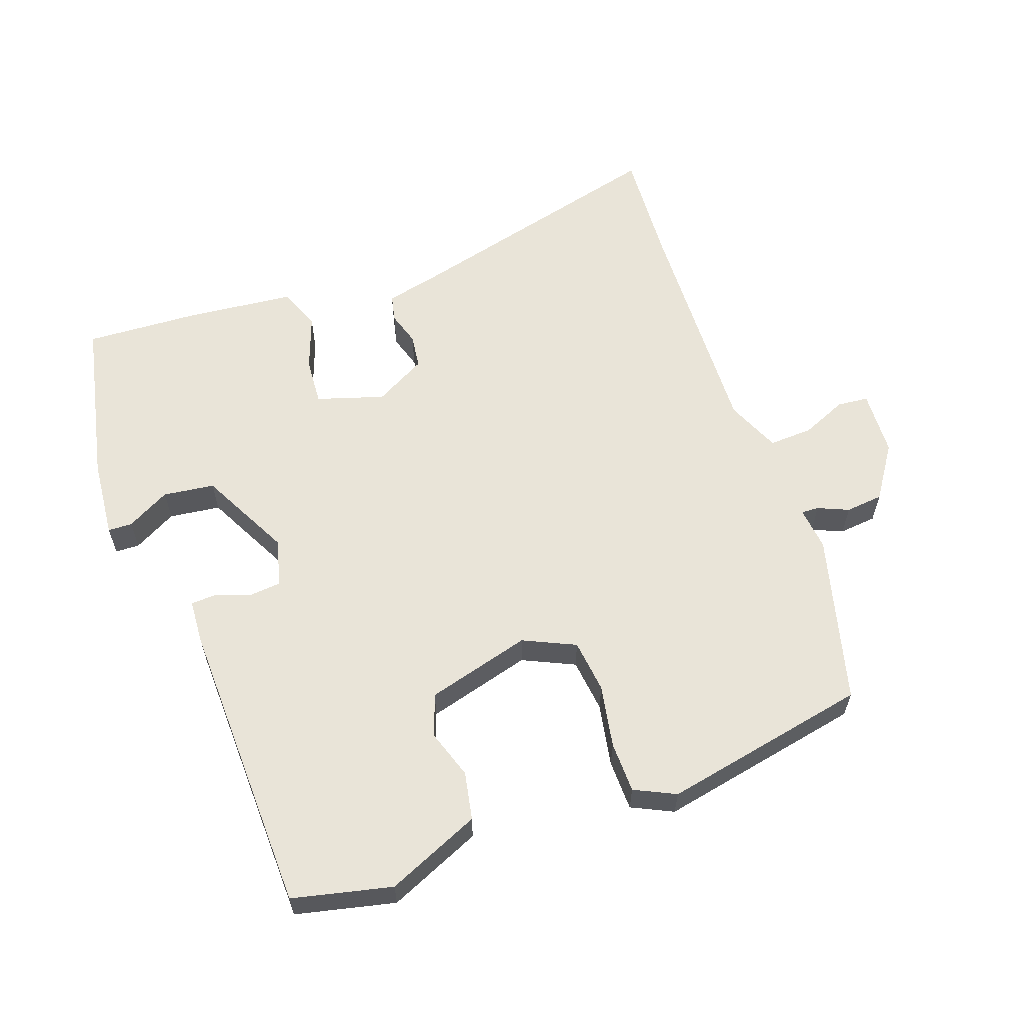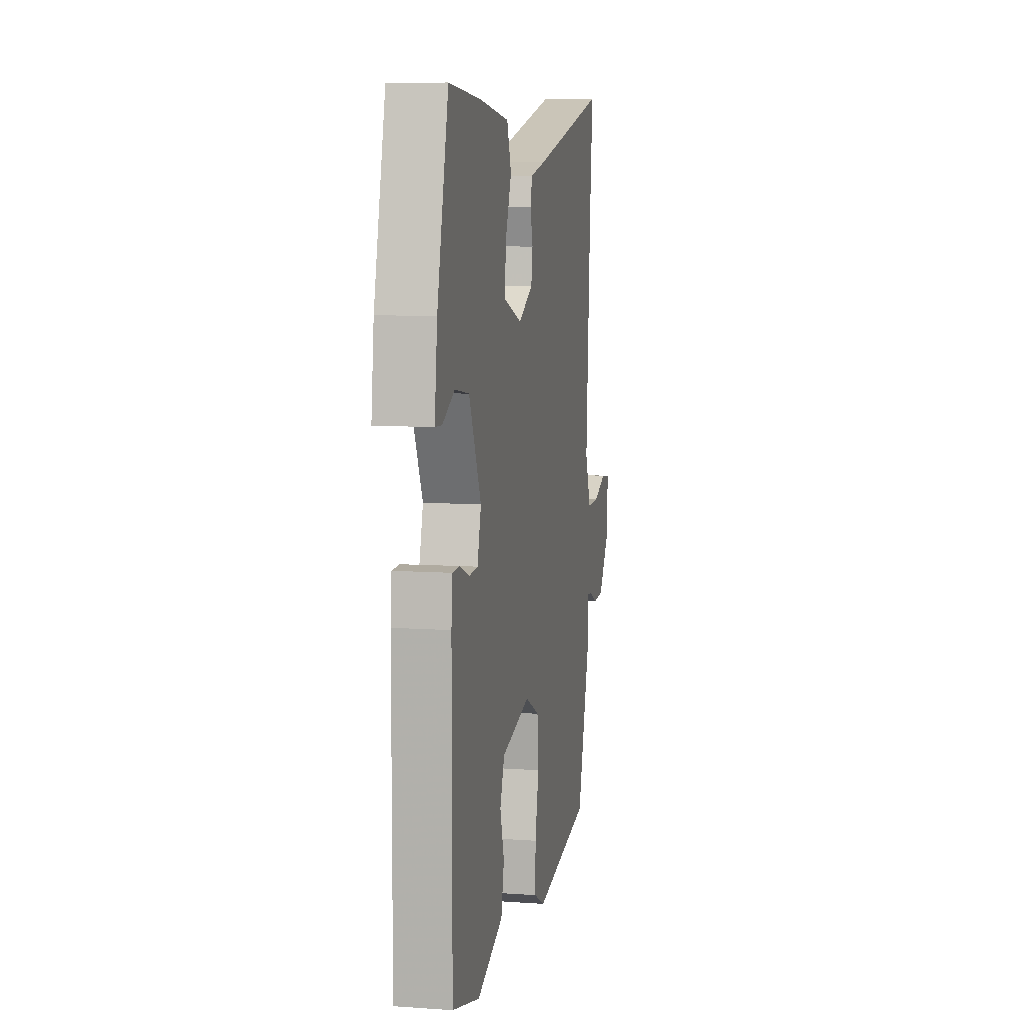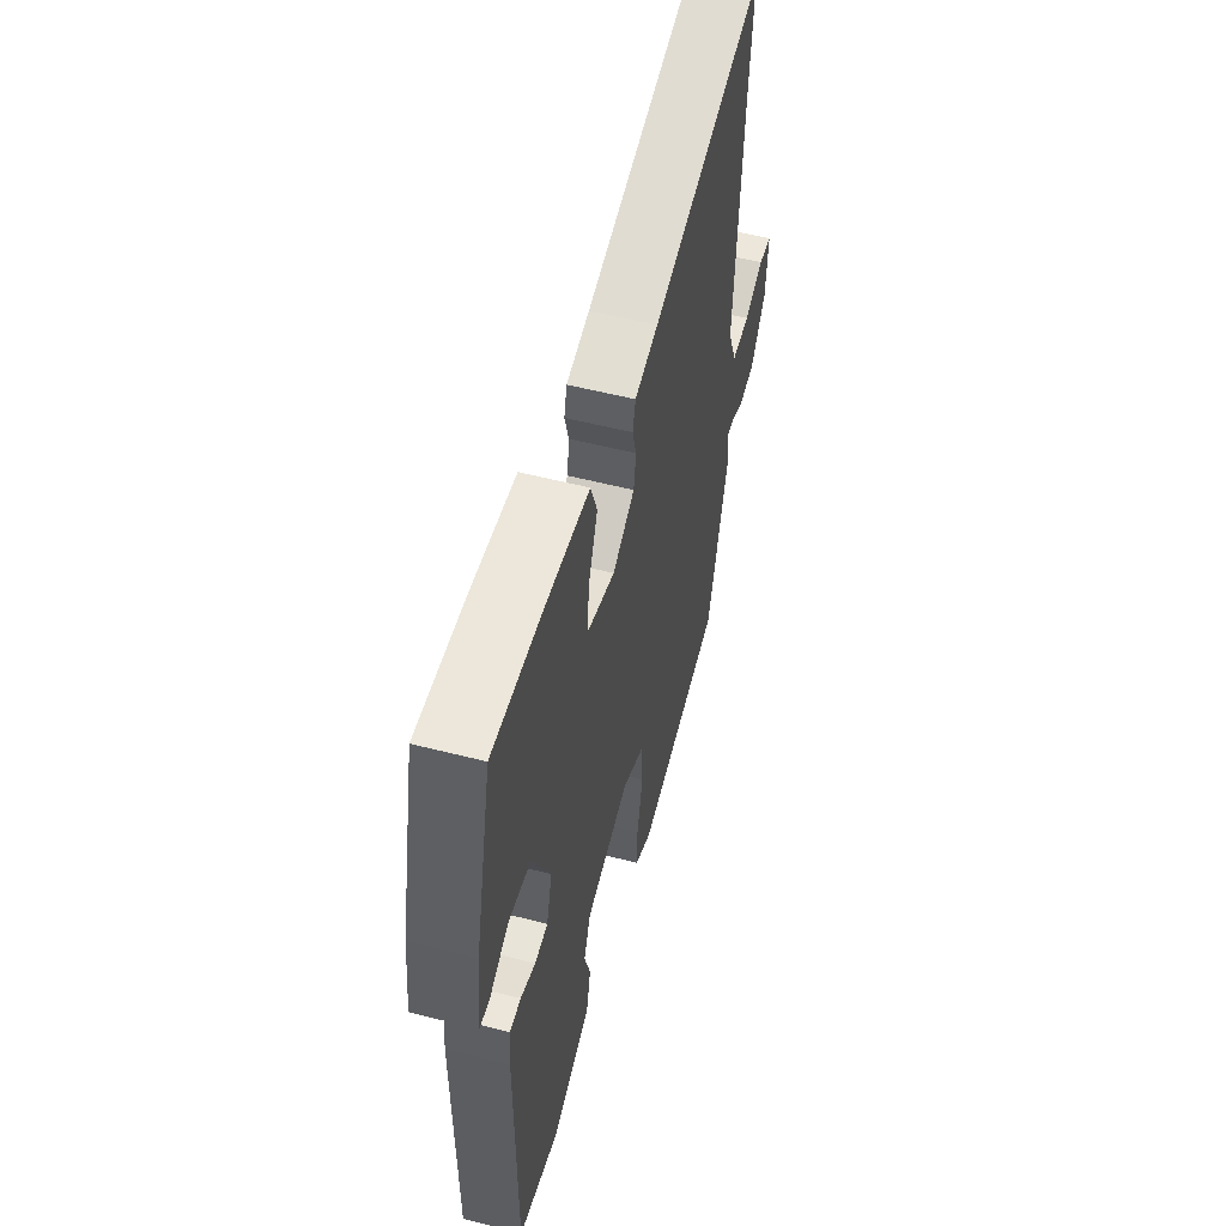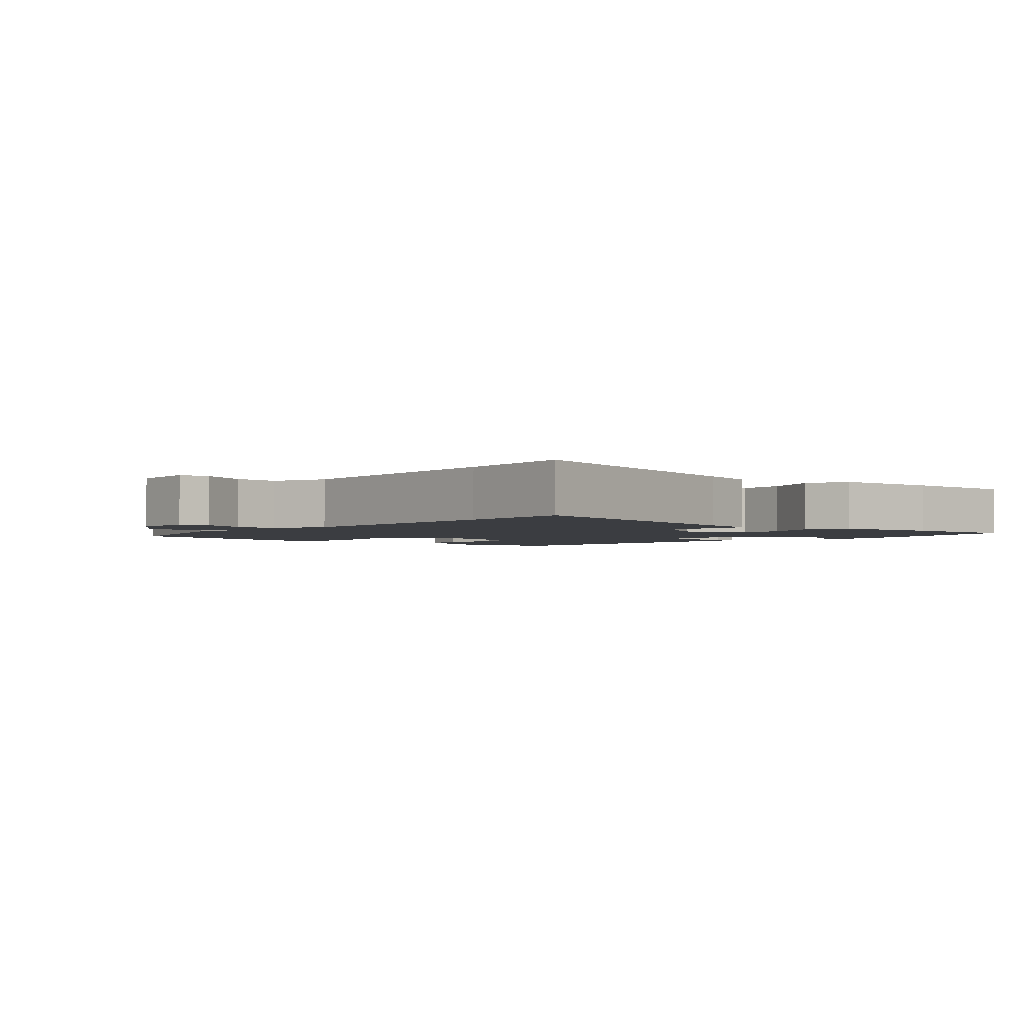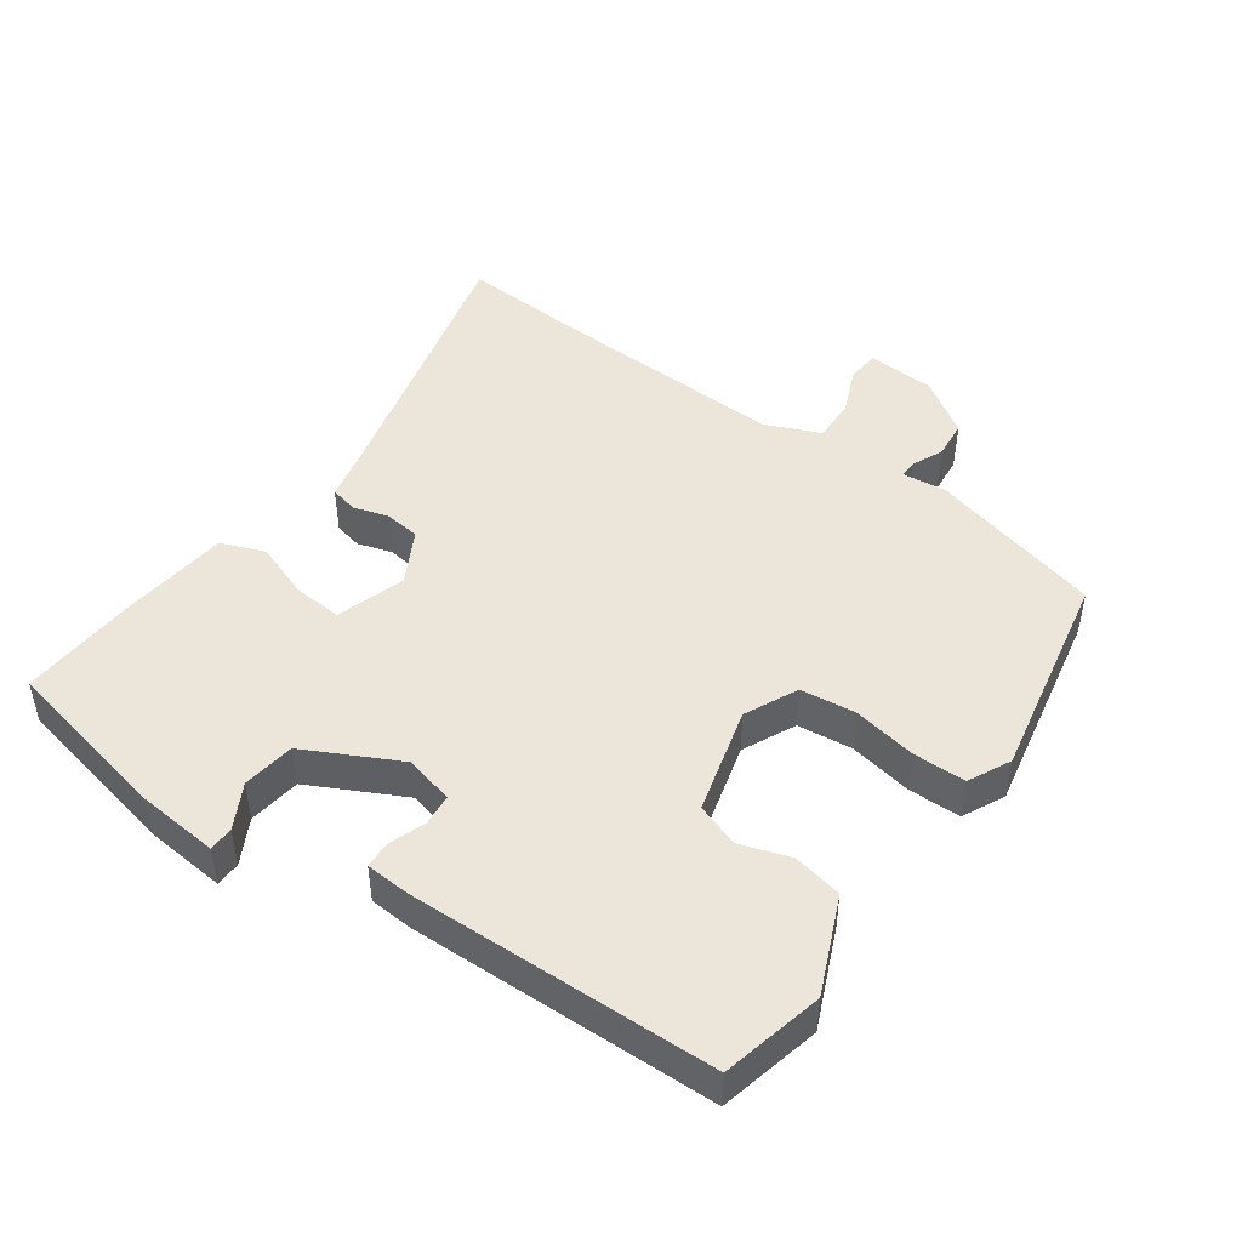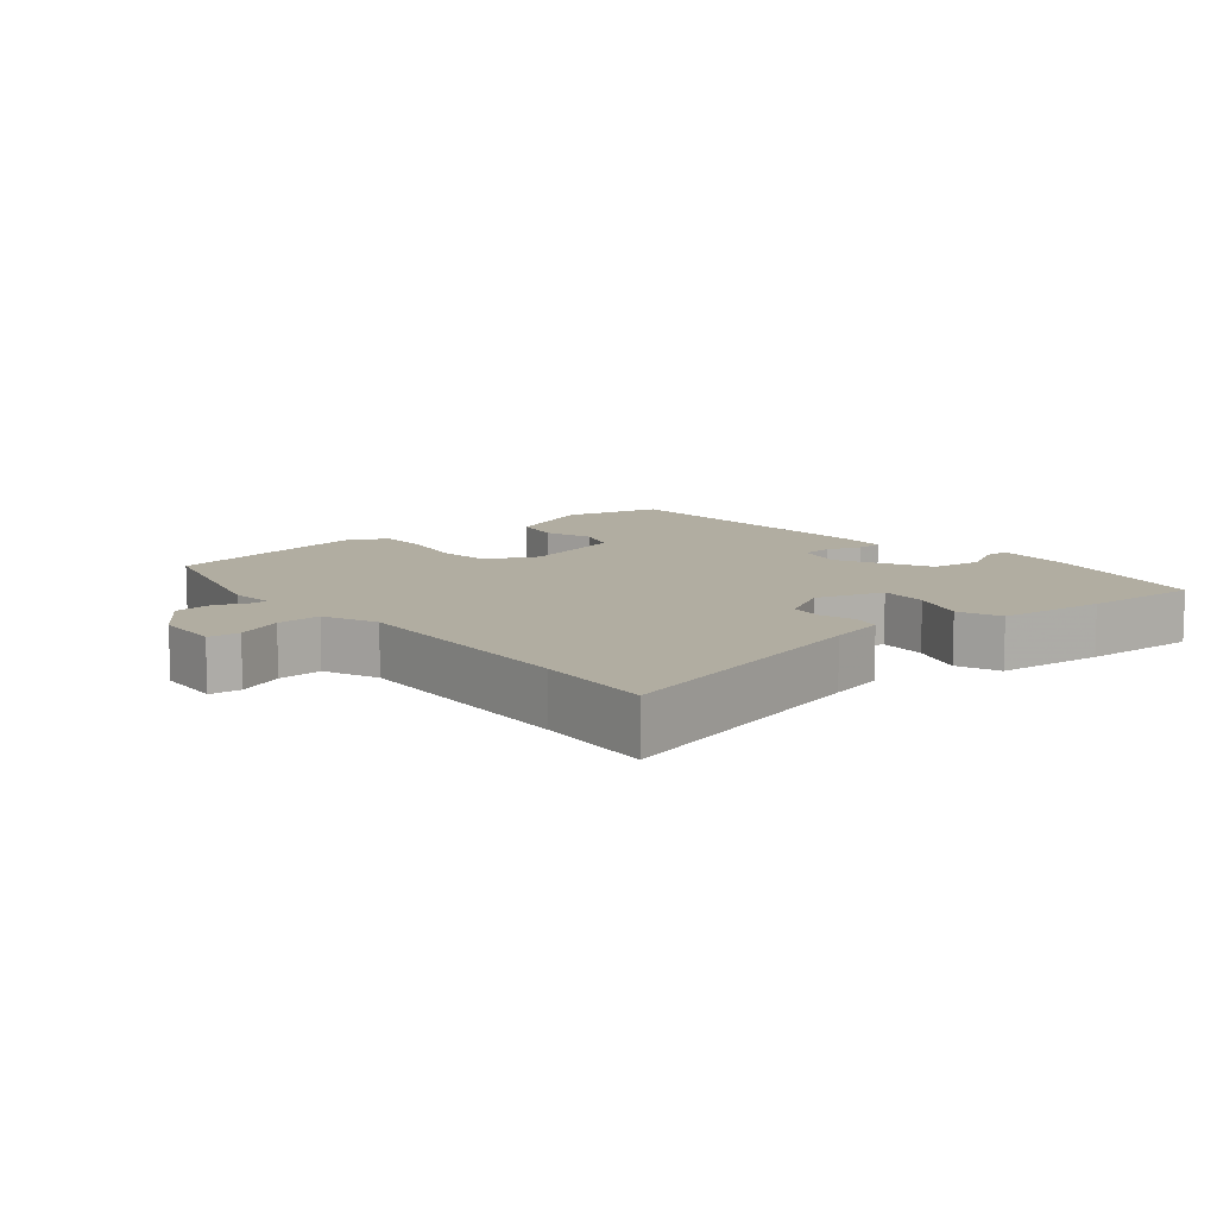
<metadata>
{"format":"obj","ext":"obj","renderer":"f3d","projection":"perspective","resolution":1024,"background":"white","views":[{"elev":60.0,"azim":158.7,"up":"+Y"},{"elev":8.4,"azim":101.0,"up":"+Z"},{"elev":55.5,"azim":105.1,"up":"+Z"},{"elev":-2.5,"azim":-43.0,"up":"+Y"},{"elev":46.8,"azim":123.9,"up":"+Y"},{"elev":10.3,"azim":-41.3,"up":"+Y"}]}
</metadata>
<code>
v -0.418 0.07 -0.49
v -0.492 0.07 -0.24
v -0.487 0.07 -0.175
v -0.513 0.07 -0.177
v -0.558 0.07 -0.198
v -0.614 0.07 -0.194
v -0.67 0.07 -0.116
v -0.678 0.07 -0.018
v -0.632 0.07 -0.012
v -0.563 0.07 -0.039
v -0.498 0.07 -0.04
v -0.466 0.07 0.041
v -0.49 0.07 0.394
v -0.506 0.07 0.566
v -0.102 0.07 0.474
v -0.019 0.07 0.457
v -0.009 0.07 0.417
v -0.023 0.07 0.366
v -0.015 0.07 0.315
v 0.063 0.07 0.275
v 0.162 0.07 0.309
v 0.155 0.07 0.38
v 0.123 0.07 0.461
v 0.146 0.07 0.525
v 0.304 0.07 0.546
v 0.476 0.07 0.56
v 0.536 0.07 0.312
v 0.55 0.07 0.194
v 0.514 0.07 0.192
v 0.449 0.07 0.225
v 0.373 0.07 0.213
v 0.308 0.07 0.076
v 0.328 0.07 0.005
v 0.374 0.07 0.002
v 0.426 0.07 0.022
v 0.465 0.07 0.021
v 0.471 0.07 -0.043
v 0.472 0.07 -0.486
v 0.326 0.07 -0.524
v 0.186 0.07 -0.468
v 0.17 0.07 -0.397
v 0.192 0.07 -0.324
v 0.168 0.07 -0.262
v 0.012 0.07 -0.224
v -0.064 0.07 -0.262
v -0.071 0.07 -0.342
v -0.051 0.07 -0.435
v -0.05 0.07 -0.511
v -0.11 0.07 -0.542
v -0.418 0 -0.49
v -0.492 0 -0.24
v -0.487 0 -0.175
v -0.513 0 -0.177
v -0.558 0 -0.198
v -0.614 0 -0.194
v -0.67 0 -0.116
v -0.678 0 -0.018
v -0.632 0 -0.012
v -0.563 0 -0.039
v -0.498 0 -0.04
v -0.466 0 0.041
v -0.49 0 0.394
v -0.506 0 0.566
v -0.102 0 0.474
v -0.019 0 0.457
v -0.009 0 0.417
v -0.023 0 0.366
v -0.015 0 0.315
v 0.063 0 0.275
v 0.162 0 0.309
v 0.155 0 0.38
v 0.123 0 0.461
v 0.146 0 0.525
v 0.304 0 0.546
v 0.476 0 0.56
v 0.536 0 0.312
v 0.55 0 0.194
v 0.514 0 0.192
v 0.449 0 0.225
v 0.373 0 0.213
v 0.308 0 0.076
v 0.328 0 0.005
v 0.374 0 0.002
v 0.426 0 0.022
v 0.465 0 0.021
v 0.471 0 -0.043
v 0.472 0 -0.486
v 0.326 0 -0.524
v 0.186 0 -0.468
v 0.17 0 -0.397
v 0.192 0 -0.324
v 0.168 0 -0.262
v 0.012 0 -0.224
v -0.064 0 -0.262
v -0.071 0 -0.342
v -0.051 0 -0.435
v -0.05 0 -0.511
v -0.11 0 -0.542
f 1 2 3
f 49 1 3
f 48 49 3
f 47 48 3
f 46 47 3
f 45 46 3
f 44 45 3
f 40 41 42
f 39 40 42
f 38 39 42
f 37 38 42
f 36 37 42
f 35 36 42
f 34 35 42
f 33 34 42 43
f 32 33 43 44
f 28 29 30
f 27 28 30
f 26 27 30
f 25 26 30
f 24 25 30
f 23 24 30
f 22 23 30
f 21 22 30 31
f 32 44 3
f 31 32 3
f 21 31 3
f 20 21 3
f 15 16 17 18
f 15 18 19
f 14 15 19
f 13 14 19
f 8 9 10
f 7 8 10
f 6 7 10
f 5 6 10
f 4 5 10
f 4 10 11
f 3 4 11 12
f 12 13 19 20
f 3 12 20
f 52 51 50
f 52 50 98
f 52 98 97
f 52 97 96
f 52 96 95
f 52 95 94
f 52 94 93
f 91 90 89
f 91 89 88
f 91 88 87
f 91 87 86
f 91 86 85
f 91 85 84
f 91 84 83
f 92 91 83 82
f 93 92 82 81
f 79 78 77
f 79 77 76
f 79 76 75
f 79 75 74
f 79 74 73
f 79 73 72
f 79 72 71
f 80 79 71 70
f 52 93 81
f 52 81 80
f 52 80 70
f 52 70 69
f 67 66 65 64
f 68 67 64
f 68 64 63
f 68 63 62
f 59 58 57
f 59 57 56
f 59 56 55
f 59 55 54
f 59 54 53
f 60 59 53
f 61 60 53 52
f 69 68 62 61
f 69 61 52
f 1 50 51 2
f 2 51 52 3
f 3 52 53 4
f 4 53 54 5
f 5 54 55 6
f 6 55 56 7
f 7 56 57 8
f 8 57 58 9
f 9 58 59 10
f 10 59 60 11
f 11 60 61 12
f 12 61 62 13
f 13 62 63 14
f 14 63 64 15
f 15 64 65 16
f 16 65 66 17
f 17 66 67 18
f 18 67 68 19
f 19 68 69 20
f 20 69 70 21
f 21 70 71 22
f 22 71 72 23
f 23 72 73 24
f 24 73 74 25
f 25 74 75 26
f 26 75 76 27
f 27 76 77 28
f 28 77 78 29
f 29 78 79 30
f 30 79 80 31
f 31 80 81 32
f 32 81 82 33
f 33 82 83 34
f 34 83 84 35
f 35 84 85 36
f 36 85 86 37
f 37 86 87 38
f 38 87 88 39
f 39 88 89 40
f 40 89 90 41
f 41 90 91 42
f 42 91 92 43
f 43 92 93 44
f 44 93 94 45
f 45 94 95 46
f 46 95 96 47
f 47 96 97 48
f 48 97 98 49
f 49 98 50 1

</code>
